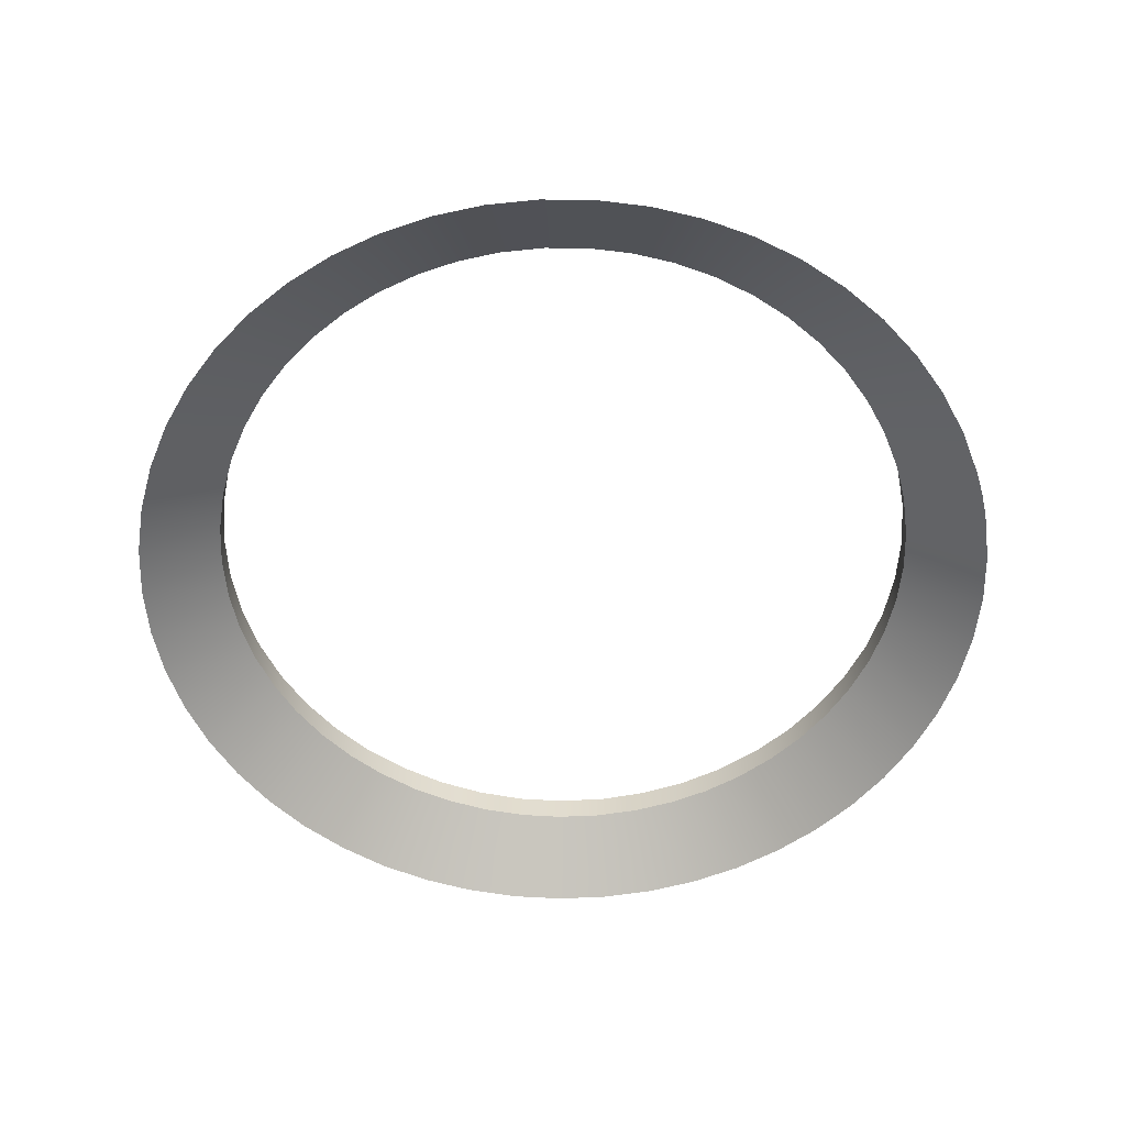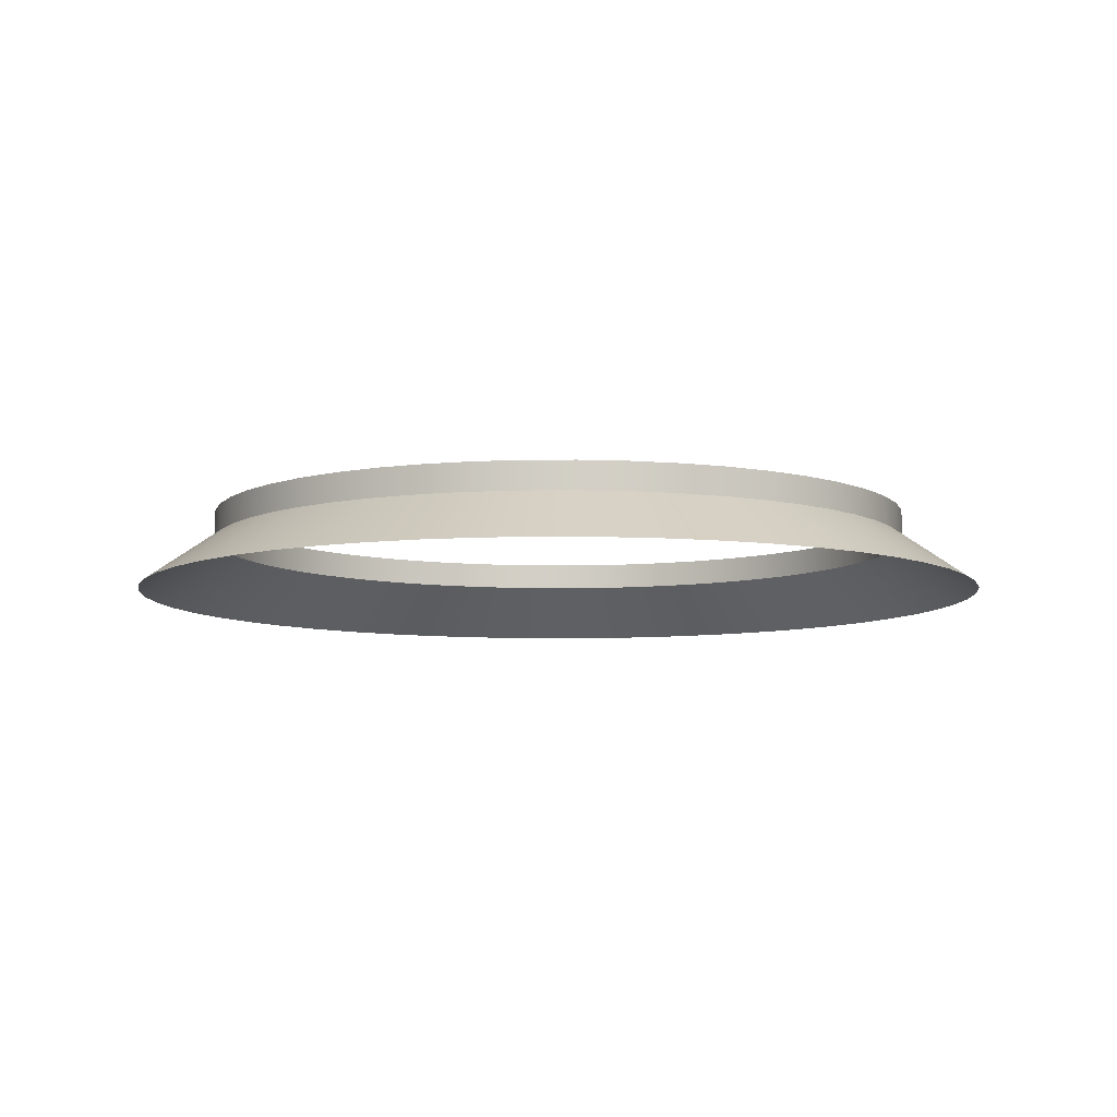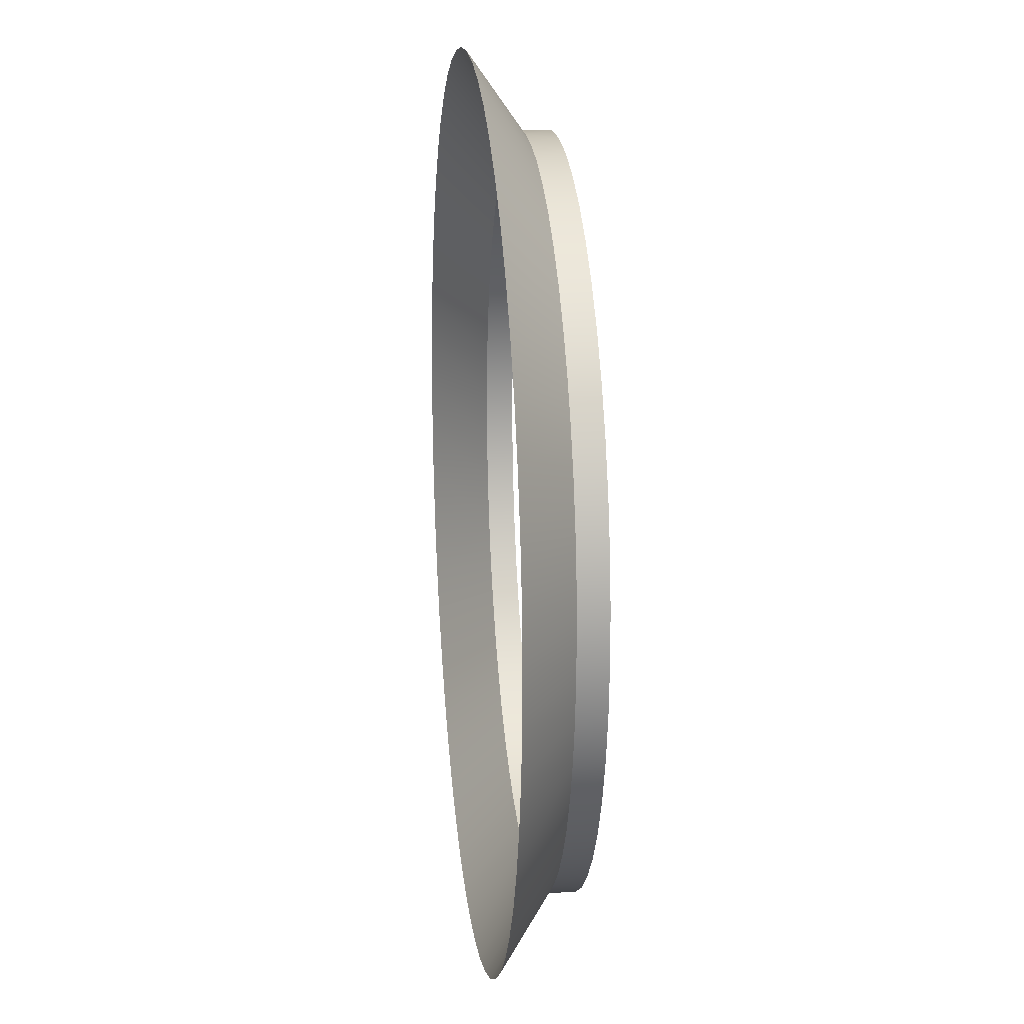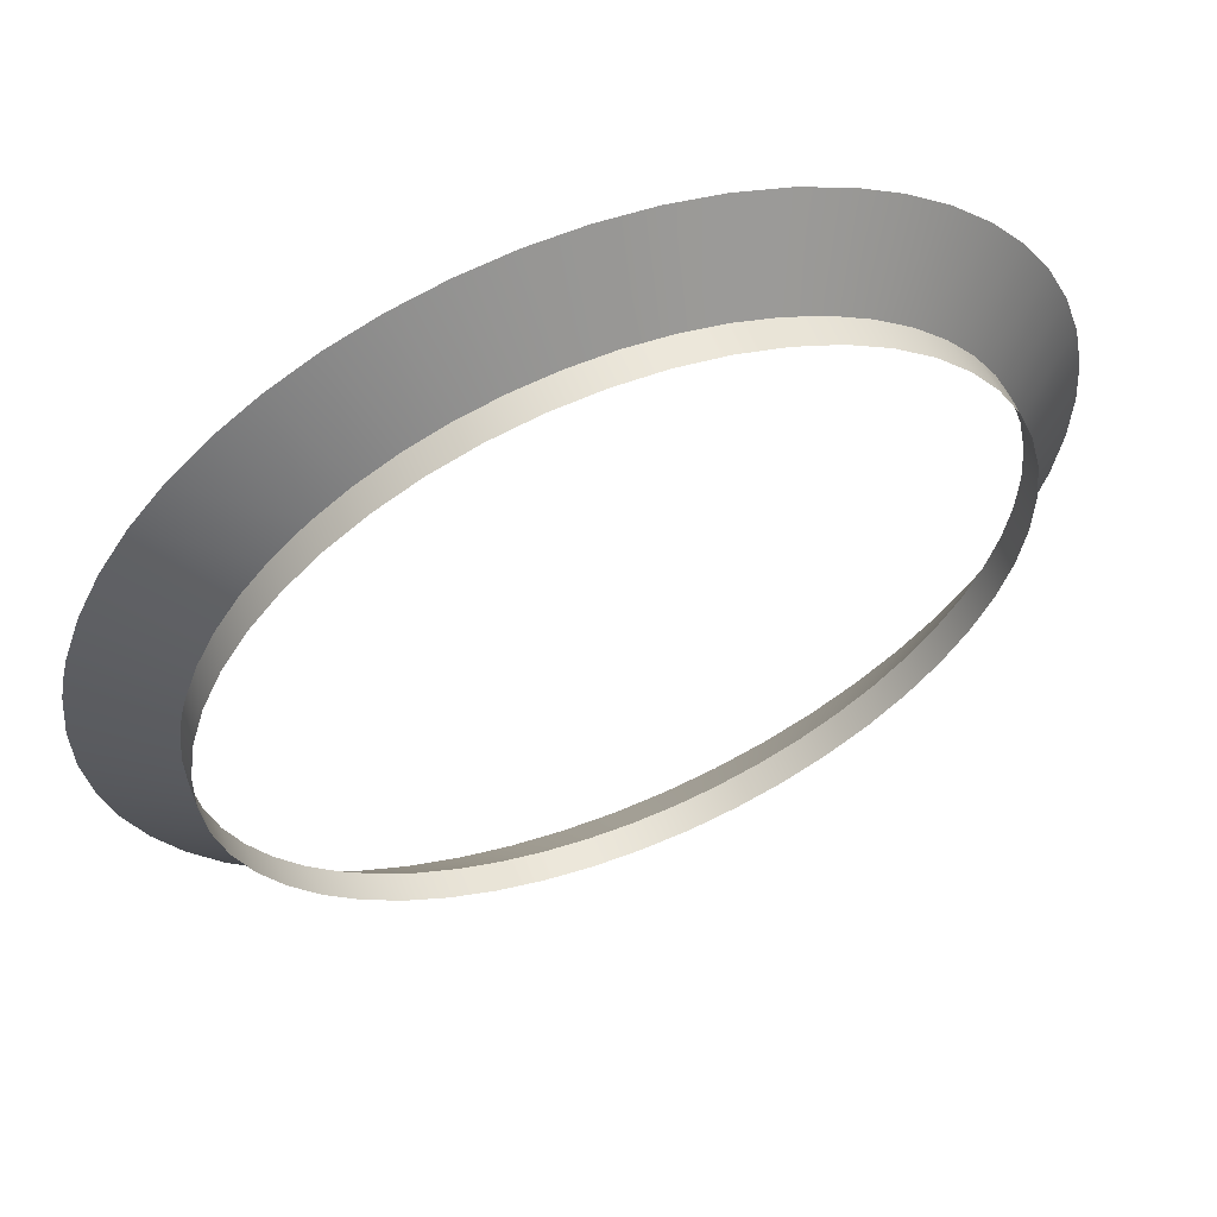
<metadata>
{"format":"obj","ext":"obj","renderer":"f3d","projection":"perspective","resolution":1024,"background":"white","views":[{"elev":-55.6,"azim":2.3,"up":"+Y"},{"elev":-7.8,"azim":-52.6,"up":"+Y"},{"elev":18.2,"azim":83.6,"up":"+Z"},{"elev":58.2,"azim":158.2,"up":"+Z"}]}
</metadata>
<code>
v -0.001551 -0.02236 -0.1046
v -0.00155 -0.02249 -0.1046
v -0.001558 -0.02249 -0.1045
v -0.001483 -0.02249 -0.1047
v -0.001611 -0.02236 -0.1044
v -0.001611 -0.02249 -0.1044
v -0.001642 -0.02249 -0.1042
v -0.001465 -0.02236 -0.1048
v -0.001463 -0.02249 -0.1048
v -0.001387 -0.02249 -0.1049
v -0.001353 -0.02236 -0.1049
v -0.001351 -0.02249 -0.1049
v -0.001644 -0.02236 -0.1041
v -0.001644 -0.02236 -0.1041
v -0.001642 -0.02249 -0.1042
v -0.001643 -0.02249 -0.1041
v -0.00165 -0.02249 -0.104
v -0.001218 -0.02236 -0.1051
v -0.001271 -0.02249 -0.1051
v -0.001216 -0.02249 -0.1051
v -0.001648 -0.02236 -0.1039
v -0.001646 -0.02249 -0.1039
v -0.001634 -0.02249 -0.1038
v -0.001062 -0.02236 -0.1053
v -0.001625 -0.02236 -0.1037
v -0.001622 -0.02249 -0.1037
v -0.001596 -0.02249 -0.1036
v -0.001138 -0.02249 -0.1052
v -0.00106 -0.02249 -0.1053
v -0.0009888 -0.02249 -0.1053
v -0.001573 -0.02236 -0.1035
v -0.00157 -0.02249 -0.1035
v -0.001535 -0.02249 -0.1034
v -0.0008883 -0.02236 -0.1054
v -0.0008868 -0.02249 -0.1054
v -0.0008256 -0.02249 -0.1054
v -0.001495 -0.02236 -0.1033
v -0.0006992 -0.02236 -0.1055
v -0.0006982 -0.02249 -0.1055
v -0.0006509 -0.02249 -0.1055
v -0.001492 -0.02249 -0.1033
v -0.001452 -0.02249 -0.1032
v -0.001388 -0.02249 -0.1031
v -0.00139 -0.02236 -0.1031
v -0.00135 -0.02249 -0.1031
v -0.0004982 -0.02236 -0.1056
v -0.0004976 -0.02249 -0.1056
v -0.000467 -0.02249 -0.1056
v -0.001263 -0.02236 -0.1029
v -0.001261 -0.02249 -0.1029
v -0.001228 -0.02249 -0.1029
v -0.0002886 -0.02236 -0.1056
v -0.001113 -0.02236 -0.1028
v -0.001112 -0.02249 -0.1028
v -0.001089 -0.02249 -0.1028
v -0.0002884 -0.02249 -0.1056
v -0.0002765 -0.02249 -0.1056
v -8.222e-05 -0.02249 -0.1056
v -0.0009447 -0.02236 -0.1026
v -0.0009443 -0.02249 -0.1026
v -0.0009346 -0.02249 -0.1026
v -7.408e-05 -0.02236 -0.1056
v -7.408e-05 -0.02249 -0.1056
v 0.0001133 -0.02249 -0.1056
v -0.00076 -0.02236 -0.1025
v 0.0001417 -0.02236 -0.1056
v 0.0001415 -0.02249 -0.1056
v 0.0001417 -0.02236 -0.1056
v 0.0003072 -0.02249 -0.1056
v 0.0001415 -0.02249 -0.1056
v -0.0007672 -0.02249 -0.1025
v -0.0007598 -0.02249 -0.1025
v -0.0005891 -0.02249 -0.1025
v 0.0003551 -0.02236 -0.1056
v 0.0003545 -0.02249 -0.1056
v 0.0004967 -0.02249 -0.1056
v 0.0005624 -0.02236 -0.1056
v 0.0005614 -0.02249 -0.1055
v -0.0005891 -0.02249 -0.1025
v -0.0005624 -0.02236 -0.1024
v -0.00076 -0.02236 -0.1025
v -0.0005619 -0.02249 -0.1024
v -0.0004027 -0.02249 -0.1024
v 0.00076 -0.02236 -0.1055
v -0.0003551 -0.02236 -0.1024
v -0.0003547 -0.02249 -0.1024
v -0.0002106 -0.02249 -0.1024
v 0.0006794 -0.02249 -0.1055
v 0.0007587 -0.02249 -0.1055
v 0.0008524 -0.02249 -0.1054
v -0.0001417 -0.02236 -0.1024
v -0.0001415 -0.02249 -0.1024
v -1.555e-05 -0.02249 -0.1023
v 0.0009447 -0.02236 -0.1054
v 0.0009431 -0.02249 -0.1053
v 0.001014 -0.02249 -0.1053
v 7.408e-05 -0.02236 -0.1024
v 0.001113 -0.02236 -0.1052
v 0.001111 -0.02249 -0.1052
v 0.00116 -0.02249 -0.1052
v 7.393e-05 -0.02249 -0.1024
v 0.0001797 -0.02249 -0.1024
v 0.0002881 -0.02249 -0.1024
v 0.001263 -0.02236 -0.1051
v 0.001261 -0.02249 -0.1051
v 0.001291 -0.02249 -0.105
v 0.0002886 -0.02236 -0.1024
v 0.0003724 -0.02249 -0.1024
v 0.0004974 -0.02249 -0.1024
v 0.0004982 -0.02236 -0.1024
v 0.0005599 -0.02249 -0.1024
v 0.00139 -0.02236 -0.1049
v 0.001389 -0.02249 -0.1049
v 0.001403 -0.02249 -0.1049
v 0.0006992 -0.02236 -0.1025
v 0.0006984 -0.02249 -0.1025
v 0.0007396 -0.02249 -0.1025
v 0.001495 -0.02236 -0.1047
v 0.0008883 -0.02236 -0.1026
v 0.0008877 -0.02249 -0.1026
v 0.0009088 -0.02249 -0.1026
v 0.001494 -0.02249 -0.1047
v 0.001496 -0.02249 -0.1047
v 0.001568 -0.02249 -0.1045
v 0.0008883 -0.02236 -0.1026
v 0.0009088 -0.02249 -0.1026
v 0.001062 -0.02236 -0.1027
v 0.001062 -0.02249 -0.1027
v 0.001065 -0.02249 -0.1027
v 0.001573 -0.02236 -0.1045
v 0.001573 -0.02236 -0.1045
v 0.001572 -0.02249 -0.1045
v 0.001568 -0.02249 -0.1045
v 0.001618 -0.02249 -0.1043
v 0.001218 -0.02236 -0.1029
v 0.001625 -0.02236 -0.1043
v 0.001623 -0.02249 -0.1043
v 0.001645 -0.02249 -0.1041
v 0.001648 -0.02236 -0.1041
v 0.001646 -0.02249 -0.1041
v 0.001207 -0.02249 -0.1029
v 0.001217 -0.02249 -0.1029
v 0.001331 -0.02249 -0.103
v 0.001644 -0.02236 -0.1039
v 0.001649 -0.02249 -0.1039
v 0.001641 -0.02249 -0.1039
v 0.001353 -0.02236 -0.1031
v 0.001351 -0.02249 -0.1031
v 0.001437 -0.02249 -0.1032
v 0.001611 -0.02236 -0.1036
v 0.001465 -0.02236 -0.1032
v 0.001462 -0.02249 -0.1032
v 0.001523 -0.02249 -0.1034
v 0.00163 -0.02249 -0.1037
v 0.001611 -0.02249 -0.1036
v 0.001587 -0.02249 -0.1036
v 0.001551 -0.02236 -0.1034
v 0.001549 -0.02249 -0.1034
v -0.002 -0.02273 -0.104
v -0.00165 -0.02249 -0.104
v -0.001643 -0.02249 -0.1041
v -0.001646 -0.02249 -0.1039
v -0.00199 -0.02273 -0.1042
v -0.001642 -0.02249 -0.1042
v -0.001611 -0.02249 -0.1044
v -0.001953 -0.02273 -0.1044
v -0.001558 -0.02249 -0.1045
v -0.001889 -0.02273 -0.1047
v -0.00155 -0.02249 -0.1046
v -0.001981 -0.02273 -0.1037
v -0.001634 -0.02249 -0.1038
v -0.001622 -0.02249 -0.1037
v -0.001797 -0.02273 -0.1049
v -0.001483 -0.02249 -0.1047
v -0.001463 -0.02249 -0.1048
v -0.001934 -0.02273 -0.1035
v -0.001596 -0.02249 -0.1036
v -0.00157 -0.02249 -0.1035
v -0.001681 -0.02273 -0.1051
v -0.001387 -0.02249 -0.1049
v -0.001351 -0.02249 -0.1049
v -0.00186 -0.02273 -0.1033
v -0.001535 -0.02249 -0.1034
v -0.001492 -0.02249 -0.1033
v -0.001541 -0.02273 -0.1053
v -0.001271 -0.02249 -0.1051
v -0.001216 -0.02249 -0.1051
v -0.00176 -0.02273 -0.1031
v -0.001452 -0.02249 -0.1032
v -0.001388 -0.02249 -0.1031
v -0.00138 -0.02273 -0.1054
v -0.001138 -0.02249 -0.1052
v -0.00106 -0.02249 -0.1053
v -0.001636 -0.02273 -0.1028
v -0.00135 -0.02249 -0.1031
v -0.001261 -0.02249 -0.1029
v -0.001199 -0.02273 -0.1056
v -0.0009888 -0.02249 -0.1053
v -0.0008868 -0.02249 -0.1054
v -0.001488 -0.02273 -0.1027
v -0.001228 -0.02249 -0.1029
v -0.001112 -0.02249 -0.1028
v -0.001001 -0.02273 -0.1057
v -0.0008256 -0.02249 -0.1054
v -0.0006982 -0.02249 -0.1055
v -0.00132 -0.02273 -0.1025
v -0.001089 -0.02249 -0.1028
v -0.0009443 -0.02249 -0.1026
v -0.001133 -0.02273 -0.1024
v -0.0009346 -0.02249 -0.1026
v -0.000789 -0.02273 -0.1058
v -0.0006509 -0.02249 -0.1055
v -0.0004976 -0.02249 -0.1056
v -0.00093 -0.02273 -0.1022
v -0.00093 -0.02273 -0.1022
v -0.0007672 -0.02249 -0.1025
v -0.0009346 -0.02249 -0.1026
v -0.00093 -0.02273 -0.1022
v -0.0007598 -0.02249 -0.1025
v -0.0007672 -0.02249 -0.1025
v -0.0005661 -0.02273 -0.1059
v -0.000467 -0.02249 -0.1056
v -0.0002884 -0.02249 -0.1056
v -0.000714 -0.02273 -0.1021
v -0.0007598 -0.02249 -0.1025
v -0.00093 -0.02273 -0.1022
v -0.0005891 -0.02249 -0.1025
v -0.0005619 -0.02249 -0.1024
v -0.0003352 -0.02273 -0.106
v -0.0002765 -0.02249 -0.1056
v -8.222e-05 -0.02249 -0.1056
v -9.966e-05 -0.02273 -0.106
v -7.408e-05 -0.02249 -0.1056
v -0.0004881 -0.02273 -0.1021
v -0.0004027 -0.02249 -0.1024
v -0.0003547 -0.02249 -0.1024
v 0.0001373 -0.02273 -0.106
v 0.0001133 -0.02249 -0.1056
v 0.0001415 -0.02249 -0.1056
v -0.0002553 -0.02273 -0.102
v -0.0002106 -0.02249 -0.1024
v -0.0001415 -0.02249 -0.1024
v 0.0003723 -0.02273 -0.106
v 0.0003072 -0.02249 -0.1056
v 0.0003545 -0.02249 -0.1056
v -1.885e-05 -0.02273 -0.102
v -1.555e-05 -0.02249 -0.1023
v 7.393e-05 -0.02249 -0.1024
v 0.0006021 -0.02273 -0.1059
v 0.0004967 -0.02249 -0.1056
v 0.0005614 -0.02249 -0.1055
v 0.0002178 -0.02273 -0.102
v 0.0001797 -0.02249 -0.1024
v 0.0002881 -0.02249 -0.1024
v 0.0008235 -0.02273 -0.1058
v 0.0006794 -0.02249 -0.1055
v 0.0007587 -0.02249 -0.1055
v 0.0004514 -0.02273 -0.1021
v 0.0003724 -0.02249 -0.1024
v 0.0004974 -0.02249 -0.1024
v 0.001033 -0.02273 -0.1057
v 0.0008524 -0.02249 -0.1054
v 0.0009431 -0.02249 -0.1053
v 0.0006787 -0.02273 -0.1021
v 0.0005599 -0.02249 -0.1024
v 0.0006984 -0.02249 -0.1025
v 0.001229 -0.02273 -0.1056
v 0.001014 -0.02249 -0.1053
v 0.001111 -0.02249 -0.1052
v 0.0008964 -0.02273 -0.1022
v 0.0007396 -0.02249 -0.1025
v 0.0008877 -0.02249 -0.1026
v 0.001407 -0.02273 -0.1054
v 0.00116 -0.02249 -0.1052
v 0.001261 -0.02249 -0.1051
v 0.001102 -0.02273 -0.1023
v 0.0009088 -0.02249 -0.1026
v 0.001102 -0.02273 -0.1023
v 0.001062 -0.02249 -0.1027
v 0.0009088 -0.02249 -0.1026
v 0.001291 -0.02273 -0.1025
v 0.001291 -0.02273 -0.1025
v 0.001065 -0.02249 -0.1027
v 0.001062 -0.02249 -0.1027
v 0.001565 -0.02273 -0.1052
v 0.001291 -0.02249 -0.105
v 0.001389 -0.02249 -0.1049
v 0.001463 -0.02273 -0.1026
v 0.001207 -0.02249 -0.1029
v 0.001463 -0.02273 -0.1026
v 0.001217 -0.02249 -0.1029
v 0.001207 -0.02249 -0.1029
v 0.001701 -0.02273 -0.1051
v 0.001403 -0.02249 -0.1049
v 0.001701 -0.02273 -0.1051
v 0.001403 -0.02249 -0.1049
v 0.001494 -0.02249 -0.1047
v 0.001614 -0.02273 -0.1028
v 0.001331 -0.02249 -0.103
v 0.001351 -0.02249 -0.1031
v 0.001814 -0.02273 -0.1048
v 0.001814 -0.02273 -0.1048
v 0.001494 -0.02249 -0.1047
v 0.001496 -0.02249 -0.1047
v 0.001568 -0.02249 -0.1045
v 0.001814 -0.02273 -0.1048
v 0.001568 -0.02249 -0.1045
v 0.001901 -0.02273 -0.1046
v 0.001572 -0.02249 -0.1045
v 0.001742 -0.02273 -0.103
v 0.001437 -0.02249 -0.1032
v 0.001462 -0.02249 -0.1032
v 0.001961 -0.02273 -0.1044
v 0.001618 -0.02249 -0.1043
v 0.001623 -0.02249 -0.1043
v 0.001846 -0.02273 -0.1032
v 0.001523 -0.02249 -0.1034
v 0.001549 -0.02249 -0.1034
v 0.001924 -0.02273 -0.1035
v 0.001587 -0.02249 -0.1036
v 0.001953 -0.02273 -0.1036
v 0.001611 -0.02249 -0.1036
v 0.001994 -0.02273 -0.1042
v 0.001645 -0.02249 -0.1041
v 0.001646 -0.02249 -0.1041
v 0.001975 -0.02273 -0.1037
v 0.00163 -0.02249 -0.1037
v 0.001641 -0.02249 -0.1039
v 0.001998 -0.02273 -0.1039
v 0.001649 -0.02249 -0.1039
f 1 3 2
f 1 2 4
f 5 3 1
f 3 5 6
f 5 7 6
f 8 1 4
f 8 4 9
f 8 9 10
f 11 8 10
f 11 10 12
f 5 13 7
f 14 16 15
f 14 17 16
f 18 11 12
f 18 12 19
f 18 19 20
f 14 21 17
f 21 22 17
f 21 23 22
f 24 18 20
f 21 25 23
f 25 26 23
f 25 27 26
f 24 20 28
f 24 28 29
f 24 29 30
f 25 31 27
f 31 32 27
f 31 33 32
f 34 24 30
f 34 30 35
f 34 35 36
f 31 37 33
f 38 34 36
f 38 36 39
f 38 39 40
f 37 41 33
f 37 42 41
f 37 43 42
f 37 44 43
f 44 45 43
f 46 38 40
f 47 46 40
f 47 48 46
f 44 49 45
f 49 50 45
f 49 51 50
f 48 52 46
f 49 53 51
f 53 54 51
f 53 55 54
f 48 56 52
f 52 56 57
f 52 57 58
f 53 59 55
f 59 60 55
f 59 61 60
f 62 52 58
f 62 58 63
f 62 63 64
f 59 65 61
f 66 62 64
f 66 64 67
f 68 70 69
f 65 71 61
f 65 72 71
f 73 72 65
f 74 68 69
f 74 69 75
f 74 75 76
f 77 74 76
f 77 76 78
f 79 81 80
f 82 79 80
f 82 80 83
f 84 77 78
f 80 85 83
f 85 86 83
f 85 87 86
f 84 78 88
f 84 88 89
f 84 89 90
f 85 91 87
f 91 92 87
f 91 93 92
f 94 84 90
f 94 90 95
f 94 95 96
f 91 97 93
f 98 94 96
f 98 96 99
f 98 99 100
f 97 101 93
f 97 102 101
f 97 103 102
f 104 98 100
f 104 100 105
f 104 105 106
f 97 107 103
f 107 108 103
f 107 109 108
f 107 110 109
f 110 111 109
f 112 104 106
f 113 112 106
f 113 114 112
f 110 115 111
f 115 116 111
f 115 117 116
f 114 118 112
f 115 119 117
f 119 120 117
f 119 121 120
f 114 122 118
f 118 122 123
f 118 123 124
f 125 127 126
f 127 128 126
f 127 129 128
f 130 118 124
f 131 133 132
f 131 132 134
f 127 135 129
f 136 131 134
f 136 134 137
f 136 137 138
f 139 136 138
f 139 138 140
f 135 141 129
f 135 142 141
f 143 142 135
f 144 139 140
f 144 140 145
f 144 145 146
f 143 135 147
f 148 143 147
f 148 147 149
f 150 144 146
f 147 151 149
f 151 152 149
f 151 153 152
f 150 146 154
f 150 154 155
f 150 155 156
f 151 157 153
f 157 150 156
f 157 158 153
f 157 156 158
f 159 161 160
f 159 160 162
f 161 159 163
f 161 163 164
f 163 165 164
f 163 166 165
f 166 167 165
f 166 168 167
f 168 169 167
f 170 159 162
f 170 162 171
f 170 171 172
f 168 173 169
f 173 174 169
f 173 175 174
f 176 170 172
f 176 172 177
f 176 177 178
f 173 179 175
f 179 180 175
f 179 181 180
f 182 176 178
f 182 178 183
f 182 183 184
f 179 185 181
f 185 186 181
f 185 187 186
f 188 182 184
f 188 184 189
f 188 189 190
f 185 191 187
f 191 192 187
f 191 193 192
f 194 188 190
f 194 190 195
f 194 195 196
f 191 197 193
f 197 198 193
f 197 199 198
f 200 194 196
f 200 196 201
f 200 201 202
f 197 203 199
f 203 204 199
f 203 205 204
f 206 200 202
f 206 202 207
f 206 207 208
f 209 206 208
f 209 208 210
f 203 211 205
f 211 212 205
f 211 213 212
f 214 209 210
f 215 217 216
f 218 220 219
f 211 221 213
f 221 222 213
f 221 223 222
f 224 226 225
f 224 225 227
f 224 227 228
f 221 229 223
f 229 230 223
f 229 231 230
f 229 232 231
f 232 233 231
f 234 224 228
f 234 228 235
f 234 235 236
f 232 237 233
f 237 238 233
f 237 239 238
f 240 234 236
f 240 236 241
f 240 241 242
f 237 243 239
f 243 244 239
f 243 245 244
f 246 240 242
f 246 242 247
f 246 247 248
f 243 249 245
f 249 250 245
f 249 251 250
f 252 246 248
f 252 248 253
f 252 253 254
f 249 255 251
f 255 256 251
f 255 257 256
f 258 252 254
f 258 254 259
f 258 259 260
f 255 261 257
f 261 262 257
f 261 263 262
f 264 258 260
f 264 260 265
f 264 265 266
f 261 267 263
f 267 268 263
f 267 269 268
f 270 264 266
f 270 266 271
f 270 271 272
f 267 273 269
f 273 274 269
f 273 275 274
f 276 270 272
f 276 272 277
f 278 280 279
f 281 278 279
f 282 284 283
f 273 285 275
f 285 286 275
f 285 287 286
f 288 282 283
f 288 283 289
f 290 292 291
f 285 293 287
f 293 294 287
f 295 297 296
f 298 290 291
f 298 291 299
f 298 299 300
f 295 301 297
f 302 304 303
f 302 305 304
f 306 308 307
f 308 309 307
f 310 298 300
f 310 300 311
f 310 311 312
f 308 313 309
f 313 314 309
f 313 315 314
f 316 310 312
f 316 312 317
f 316 317 318
f 319 316 318
f 319 318 320
f 321 319 320
f 321 320 322
f 313 323 315
f 323 324 315
f 323 325 324
f 326 321 322
f 326 322 327
f 326 327 328
f 323 329 325
f 329 326 328
f 329 330 325
f 329 328 330

</code>
